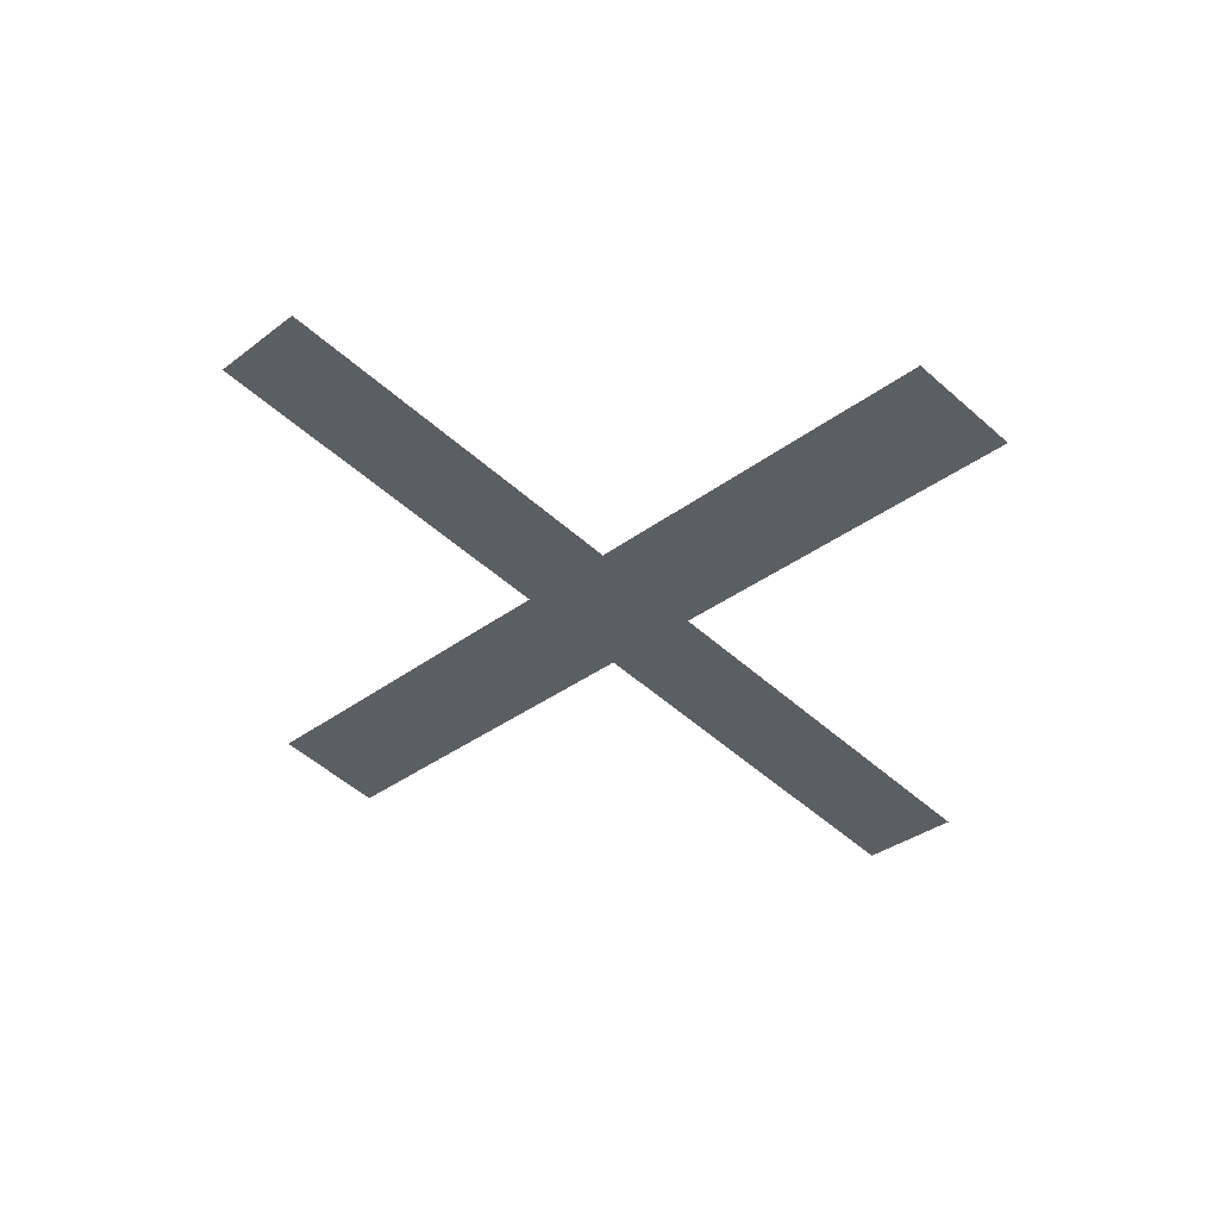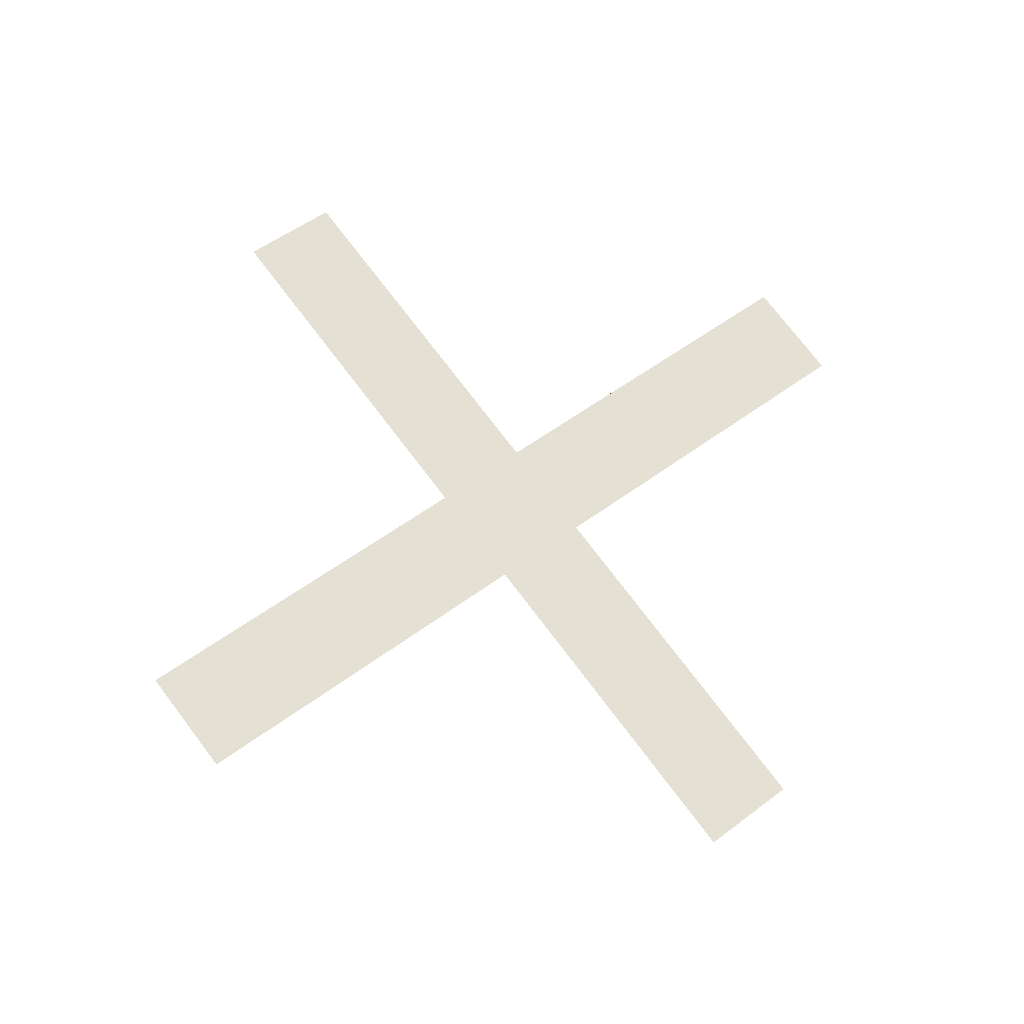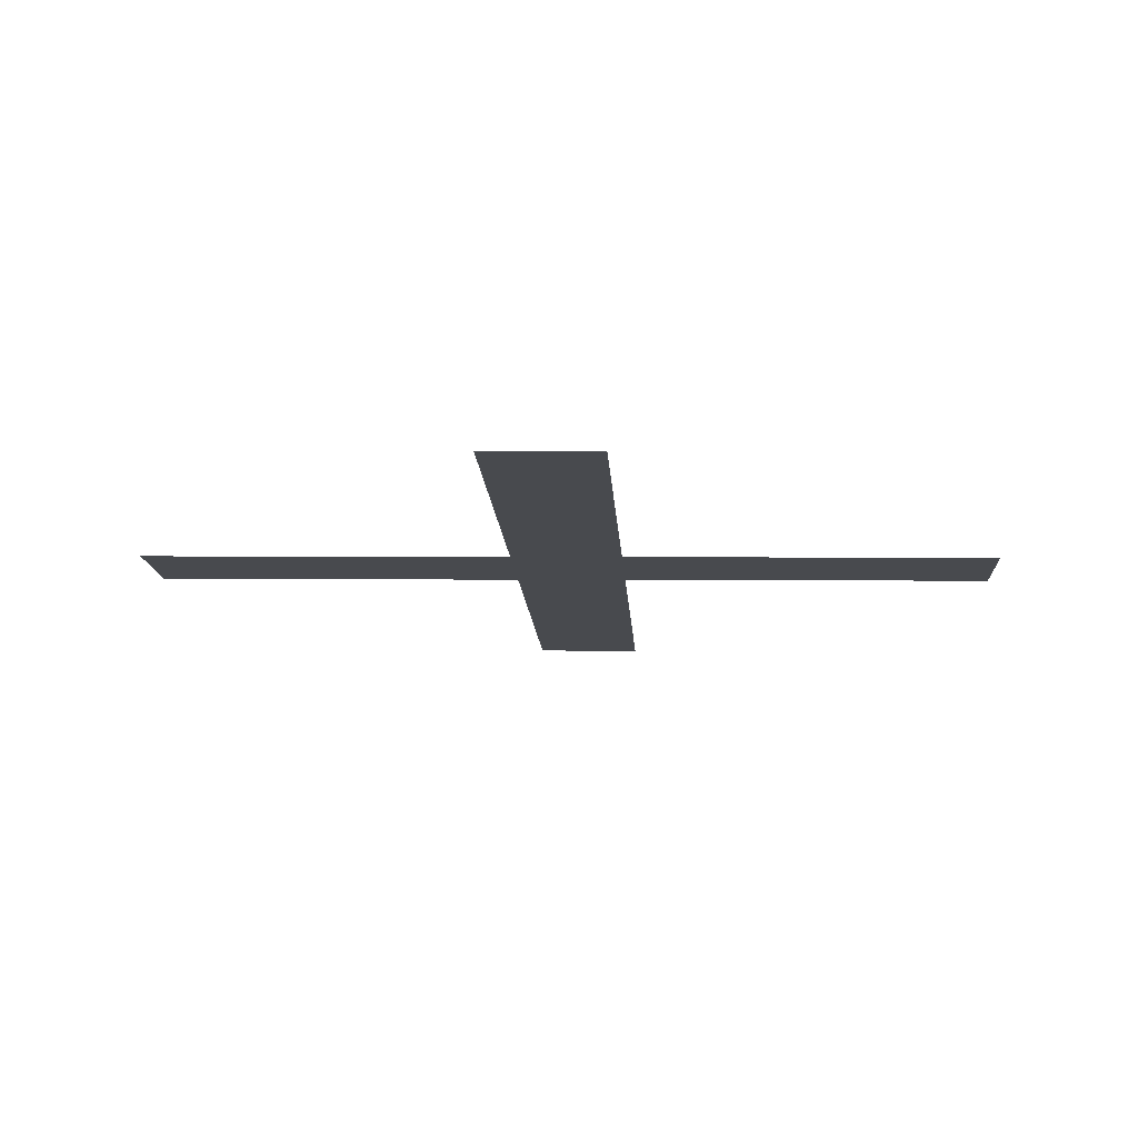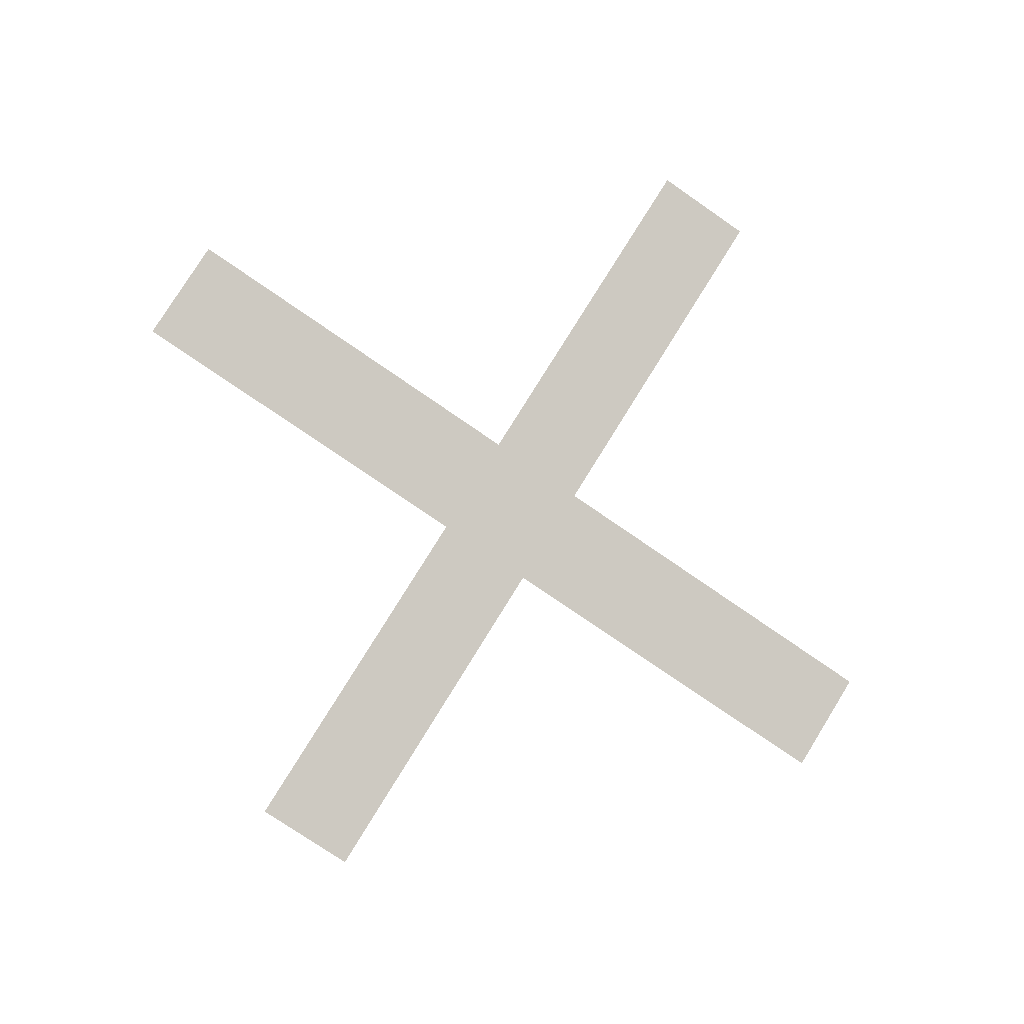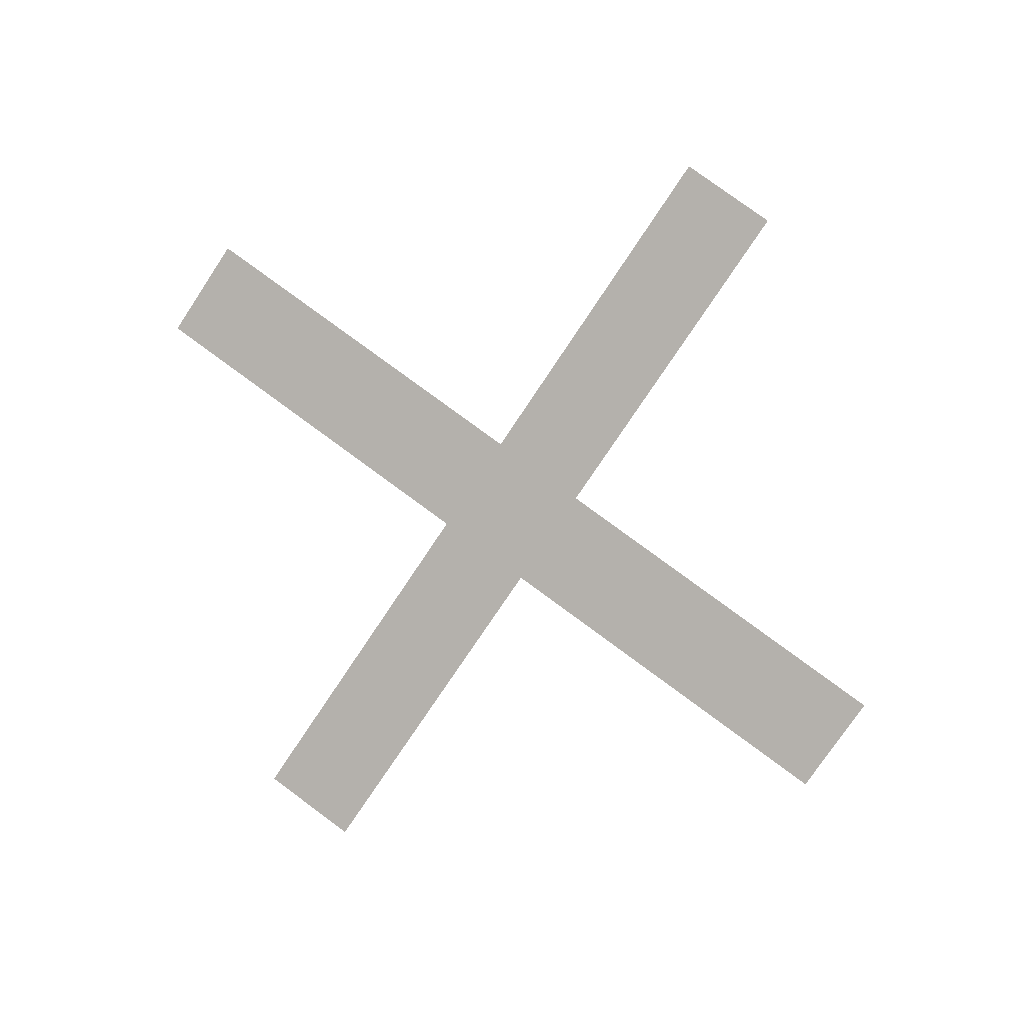
<metadata>
{"format":"obj","ext":"obj","renderer":"f3d","projection":"perspective","resolution":1024,"background":"white","views":[{"elev":-51.9,"azim":-44.0,"up":"+Y"},{"elev":74.8,"azim":-127.2,"up":"+Y"},{"elev":2.2,"azim":-176.8,"up":"+Y"},{"elev":77.8,"azim":-58.3,"up":"+Y"},{"elev":-75.1,"azim":-123.5,"up":"+Y"}]}
</metadata>
<code>
o __1_3/__3/mesh471/mesh471-geometry#mesh471-geometry
v 0.8653 0.02895 0.02458
v 0.8591 0.0285 0.02625
v 0.8591 0.02895 0.02458
v 0.8653 0.0285 0.02625
v 0.8591 0.02683 0.03251
v 0.8591 0.03061 0.01837
v 0.8573 0.02683 0.03251
v 0.8573 0.0285 0.02625
v 0.8573 0.02895 0.02458
v 0.8573 0.03061 0.01837
v 0.8511 0.0285 0.02625
v 0.8511 0.02895 0.02458
f 1 2 3
f 2 1 4
f 3 2 1
f 4 1 2
f 5 3 2
f 2 3 5
f 5 6 3
f 3 6 5
f 7 6 5
f 5 6 7
f 8 6 7
f 7 6 8
f 9 6 8
f 8 6 9
f 6 9 10
f 10 9 6
f 11 9 8
f 8 9 11
f 9 11 12
f 12 11 9

</code>
